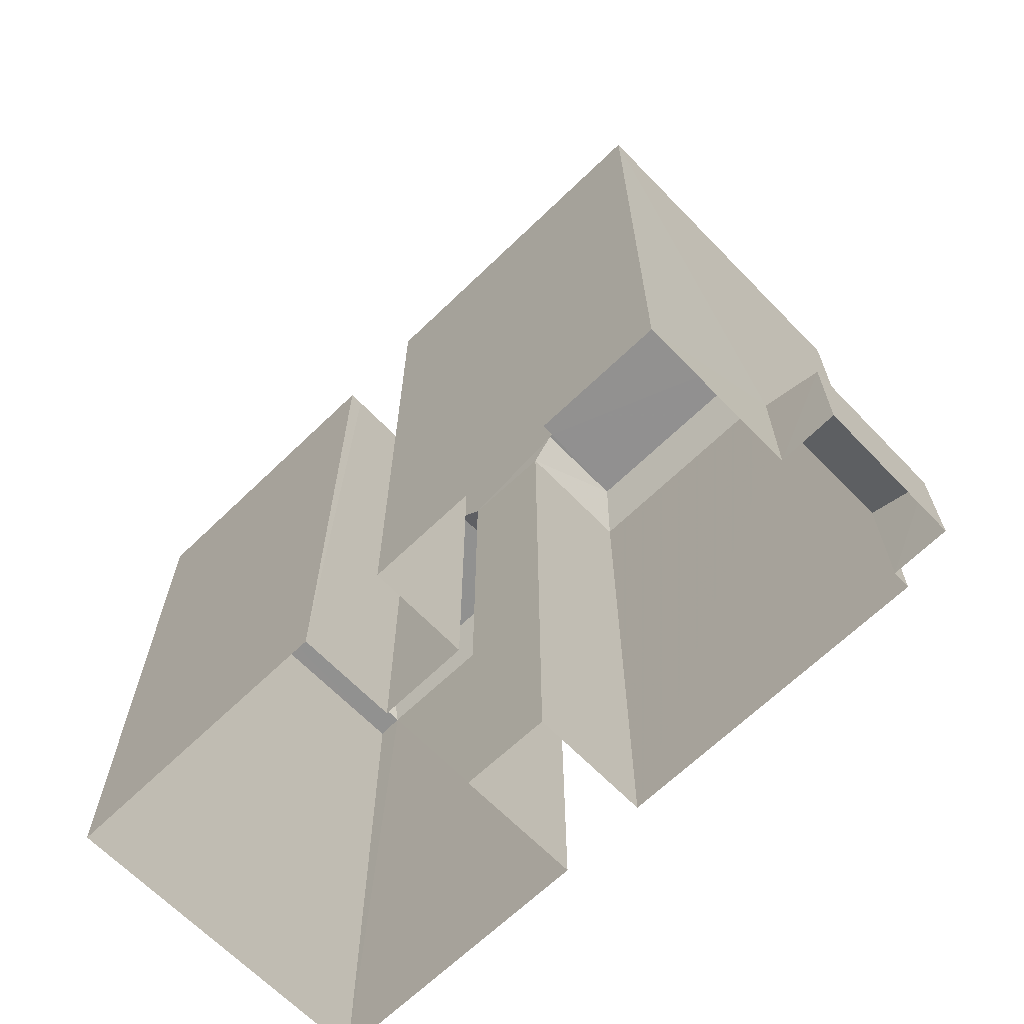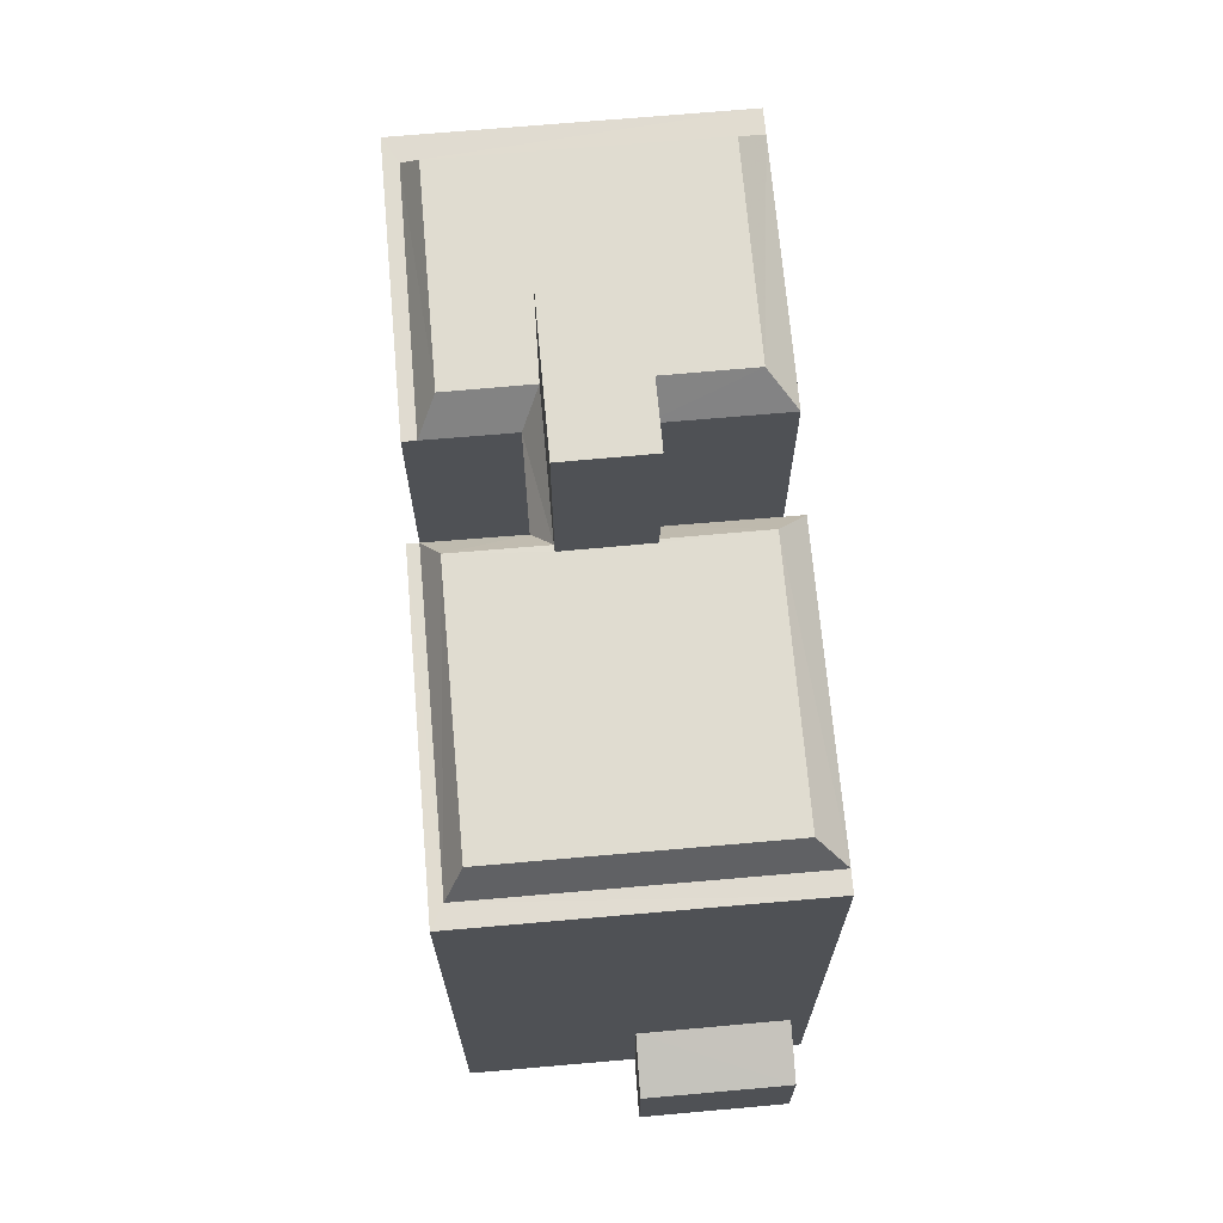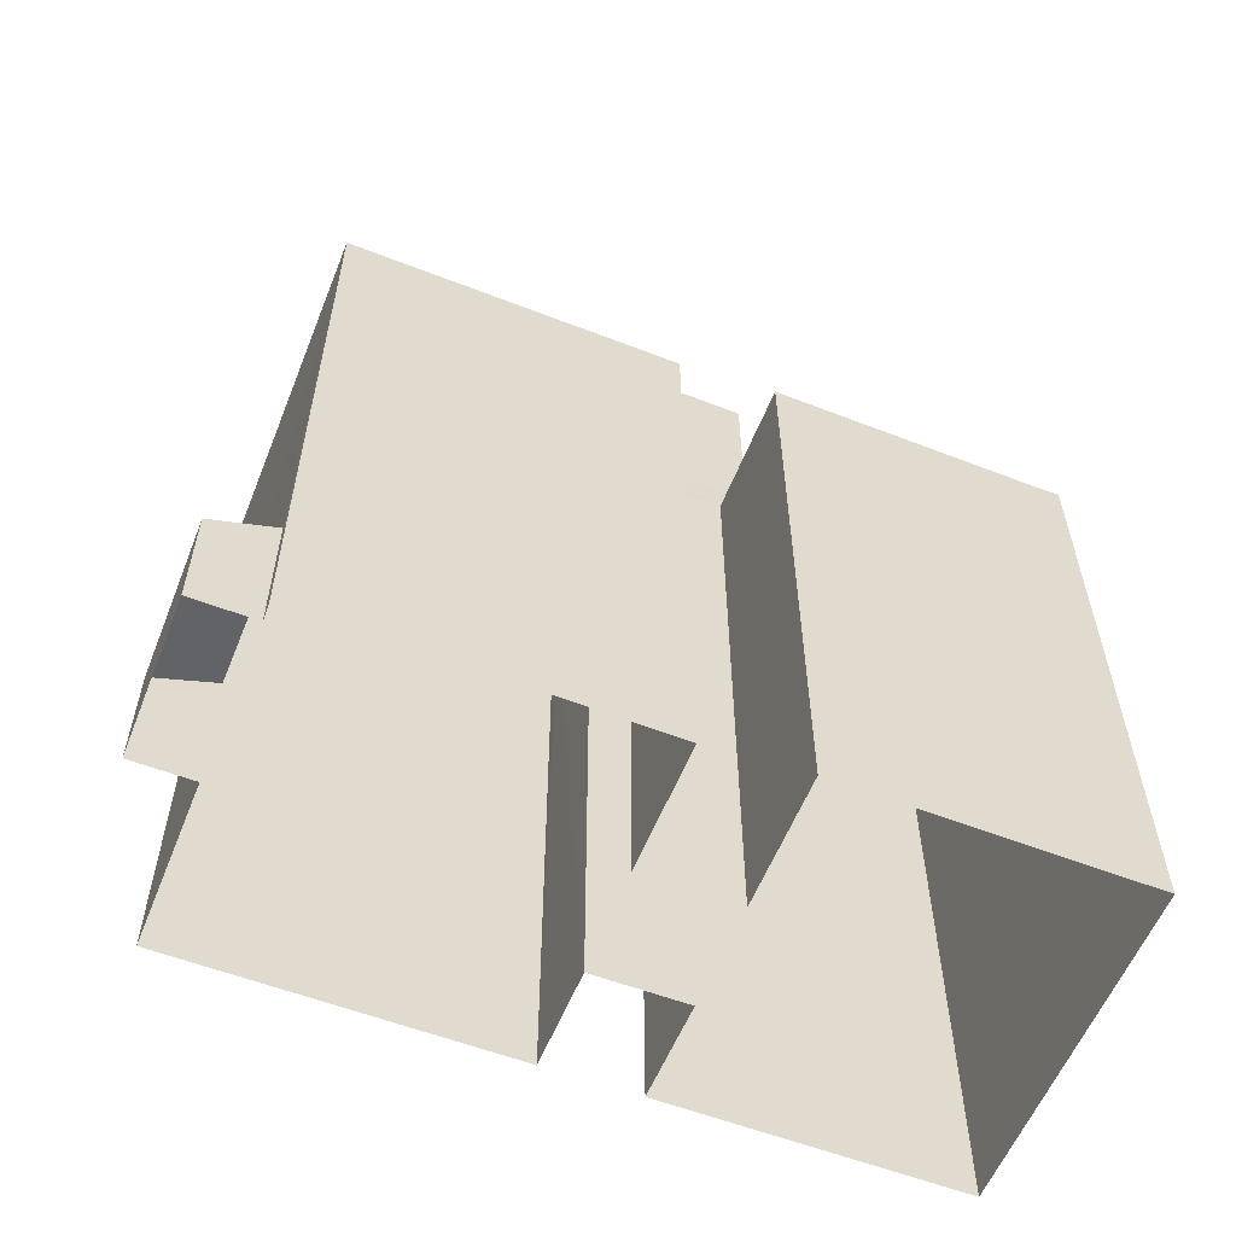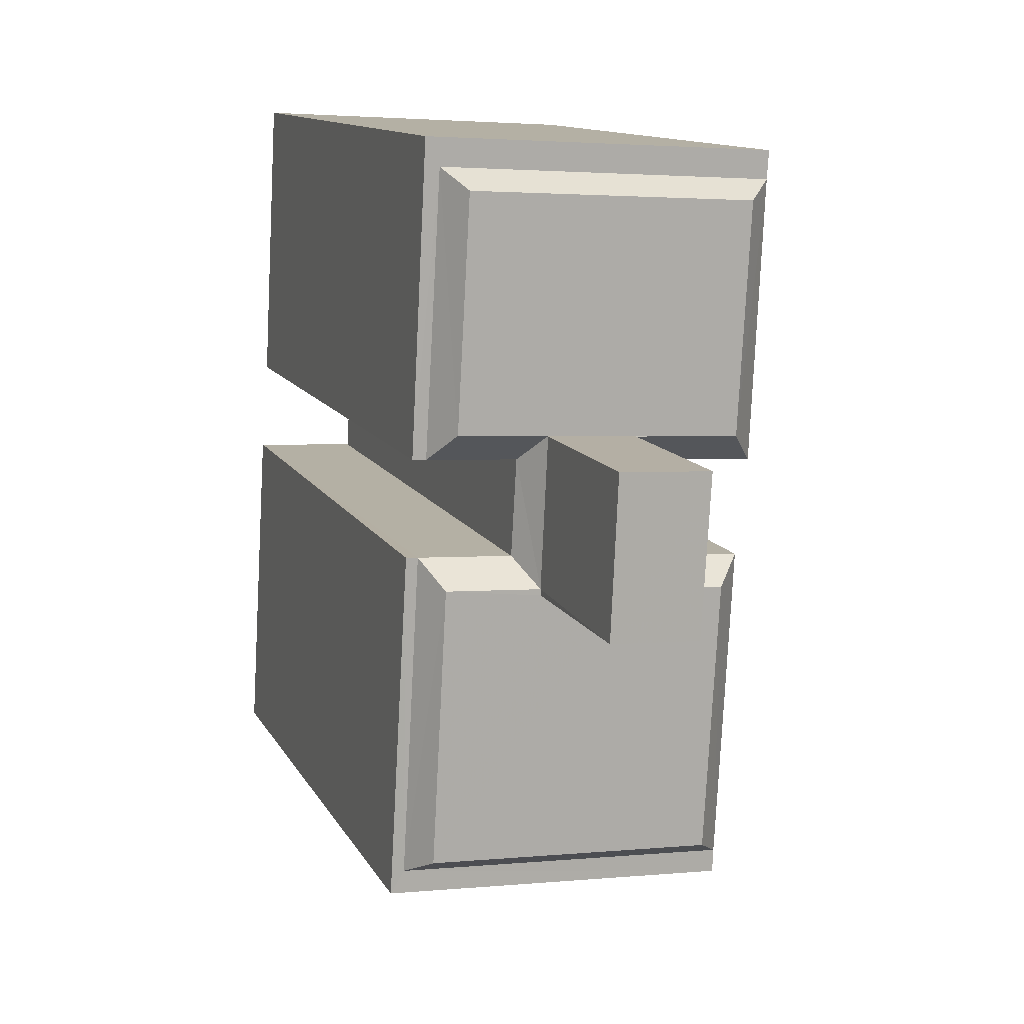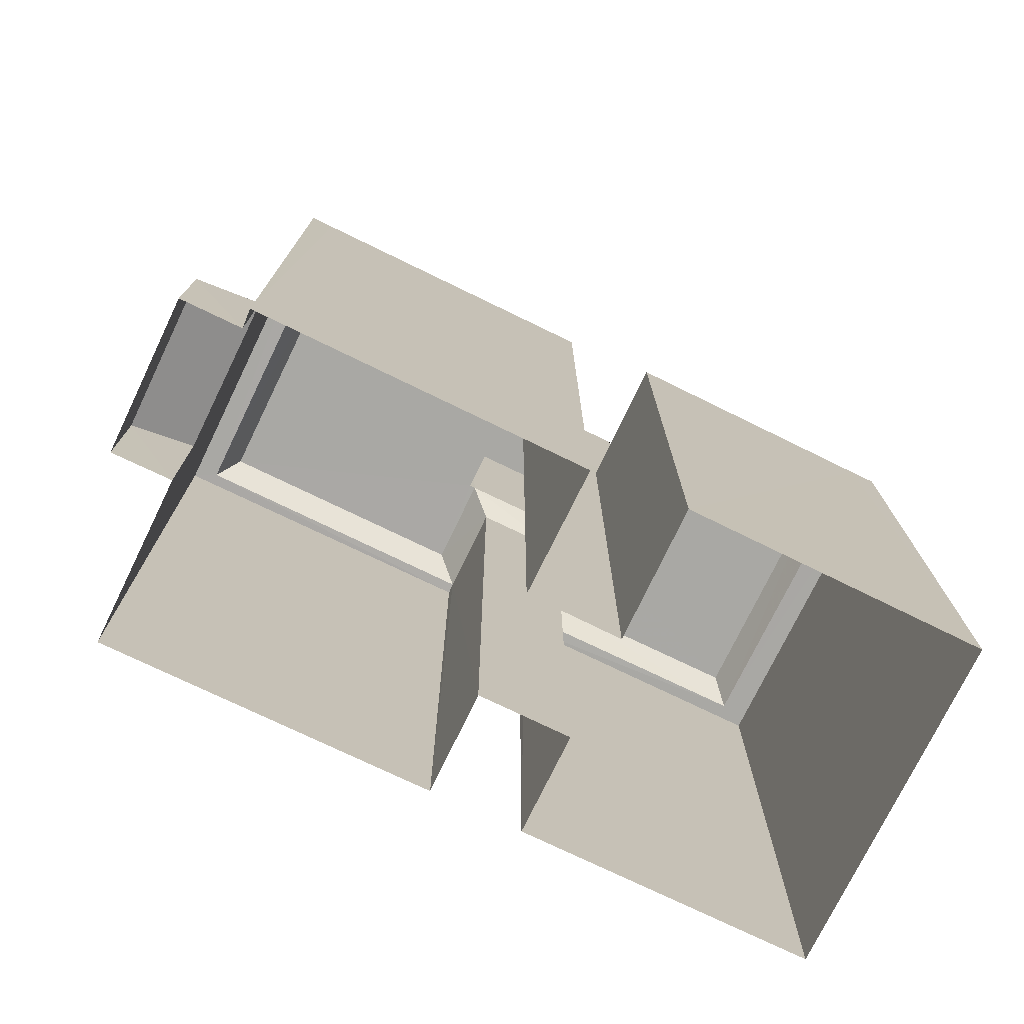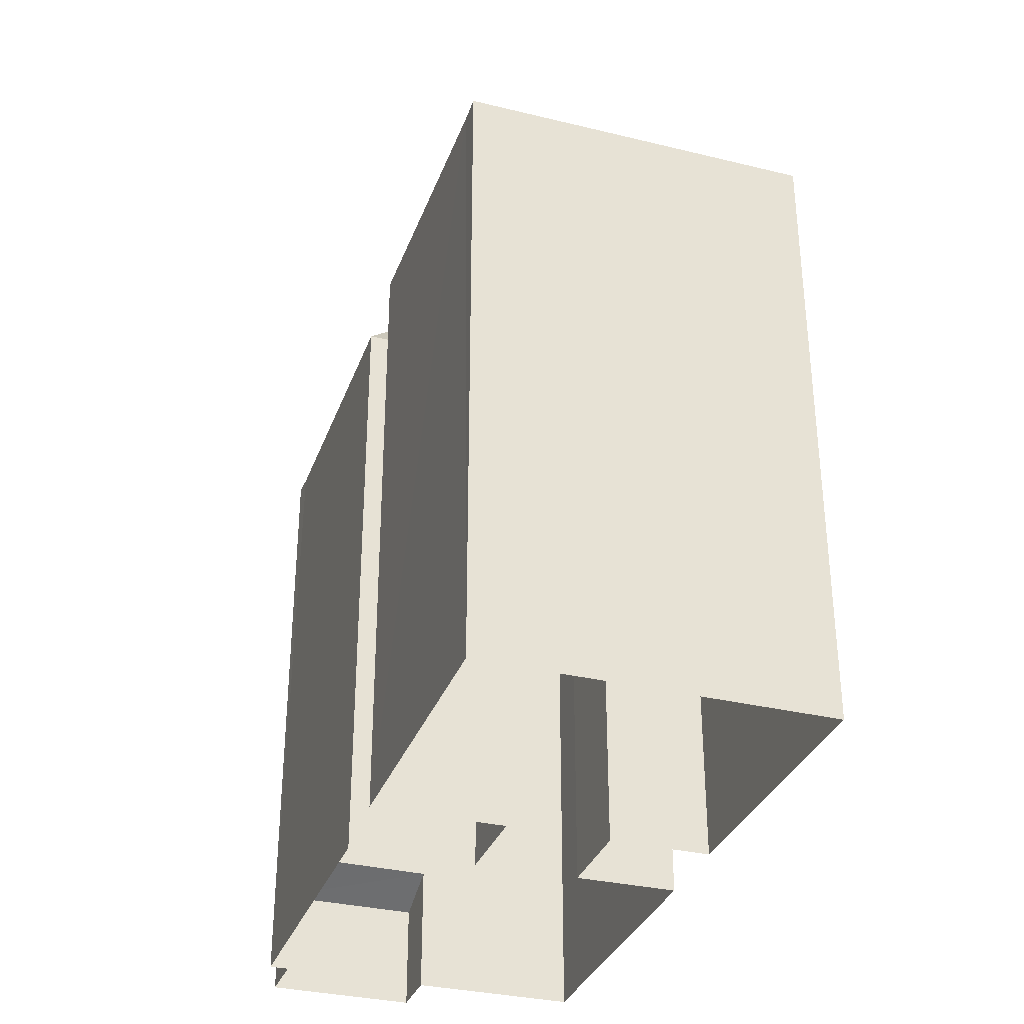
<metadata>
{"format":"obj","ext":"obj","renderer":"f3d","projection":"perspective","resolution":1024,"background":"white","views":[{"elev":-66.0,"azim":-49.0,"up":"+Z"},{"elev":69.6,"azim":-8.1,"up":"+Z"},{"elev":-57.9,"azim":65.1,"up":"+Z"},{"elev":12.1,"azim":-18.6,"up":"+Y"},{"elev":-75.0,"azim":61.0,"up":"+Z"},{"elev":-33.0,"azim":158.4,"up":"+Z"}]}
</metadata>
<code>
v -3.718e+05 -1.056e+05 25.51
v -3.718e+05 -1.056e+05 25.51
v -3.718e+05 -1.056e+05 25.51
v -3.718e+05 -1.056e+05 25.51
v -3.718e+05 -1.056e+05 25.51
v -3.718e+05 -1.057e+05 25.51
v -3.718e+05 -1.057e+05 25.51
v -3.718e+05 -1.057e+05 25.51
v -3.718e+05 -1.057e+05 25.51
v -3.718e+05 -1.057e+05 25.51
v -3.718e+05 -1.056e+05 25.51
v -3.718e+05 -1.056e+05 25.51
v -3.718e+05 -1.056e+05 25.51
v -3.718e+05 -1.056e+05 25.51
v -3.718e+05 -1.057e+05 25.51
v -3.718e+05 -1.056e+05 25.51
v -3.718e+05 -1.056e+05 47.63
v -3.718e+05 -1.056e+05 47.63
v -3.718e+05 -1.056e+05 47.63
v -3.718e+05 -1.056e+05 47.63
v -3.718e+05 -1.056e+05 47.63
v -3.718e+05 -1.056e+05 47.63
v -3.718e+05 -1.056e+05 47.63
v -3.718e+05 -1.056e+05 47.63
v -3.718e+05 -1.056e+05 47.63
v -3.718e+05 -1.056e+05 46.51
v -3.718e+05 -1.056e+05 46.51
v -3.718e+05 -1.057e+05 47.63
v -3.718e+05 -1.056e+05 47.63
v -3.718e+05 -1.056e+05 47.63
v -3.718e+05 -1.057e+05 47.63
v -3.718e+05 -1.056e+05 47.63
v -3.718e+05 -1.056e+05 47.63
v -3.718e+05 -1.056e+05 47.63
v -3.718e+05 -1.057e+05 29.98
v -3.718e+05 -1.057e+05 29.17
v -3.718e+05 -1.057e+05 29.17
v -3.718e+05 -1.057e+05 29.98
v -3.718e+05 -1.056e+05 53.77
v -3.718e+05 -1.056e+05 53.77
v -3.718e+05 -1.056e+05 53.77
v -3.718e+05 -1.056e+05 53.77
v -3.718e+05 -1.057e+05 46.51
v -3.718e+05 -1.056e+05 46.51
v -3.718e+05 -1.056e+05 46.51
v -3.718e+05 -1.056e+05 46.51
v -3.718e+05 -1.056e+05 46.51
v -3.718e+05 -1.056e+05 46.51
v -3.718e+05 -1.056e+05 46.51
v -3.718e+05 -1.057e+05 46.51
v -3.718e+05 -1.057e+05 46.51
v -3.718e+05 -1.057e+05 46.51
v -3.718e+05 -1.056e+05 46.51
v -3.718e+05 -1.056e+05 46.51
v -3.718e+05 -1.056e+05 46.51
v -3.718e+05 -1.056e+05 46.51
v -3.718e+05 -1.056e+05 46.51
v -3.718e+05 -1.056e+05 46.51
f 1 2 3
f 1 4 2
f 5 6 7
f 8 9 10
f 7 9 8
f 11 4 12
f 13 14 15
f 5 7 16
f 16 14 1
f 14 8 15
f 14 12 1
f 4 1 12
f 7 8 16
f 16 8 14
f 17 18 19
f 18 20 19
f 21 22 23
f 23 24 25
f 19 20 24
f 22 19 23
f 23 19 24
f 26 25 27
f 26 23 25
f 28 29 30
f 28 30 31
f 32 33 31
f 29 34 30
f 32 21 33
f 30 32 31
f 35 36 37
f 38 35 37
f 39 40 41
f 39 42 40
f 43 44 29
f 28 43 29
f 45 46 47
f 47 46 48
f 45 27 46
f 48 46 49
f 50 51 52
f 52 51 53
f 50 43 51
f 53 51 54
f 55 29 44
f 55 34 29
f 33 51 31
f 33 54 51
f 20 46 24
f 20 49 46
f 21 23 26
f 56 21 26
f 18 49 20
f 18 57 49
f 58 57 18
f 17 58 18
f 33 56 54
f 33 21 56
f 46 27 25
f 24 46 25
f 51 43 28
f 31 51 28
f 57 1 3
f 57 58 1
f 37 10 9
f 37 36 10
f 52 13 15
f 52 53 13
f 49 3 2
f 2 48 49
f 57 3 49
f 44 5 16
f 55 44 16
f 14 26 12
f 14 56 26
f 54 14 13
f 13 53 54
f 56 14 54
f 27 11 12
f 12 26 27
f 45 11 27
f 58 16 1
f 19 39 17
f 58 55 16
f 34 41 30
f 39 41 34
f 34 58 17
f 58 34 55
f 39 34 17
f 35 15 8
f 15 35 52
f 7 6 38
f 50 52 35
f 6 50 38
f 50 35 38
f 43 6 5
f 5 44 43
f 50 6 43
f 8 10 36
f 35 8 36
f 22 39 19
f 22 42 39
f 22 21 42
f 21 32 40
f 21 40 42
f 30 41 40
f 32 30 40
f 7 37 9
f 7 38 37
f 47 4 11
f 45 47 11
f 48 2 4
f 47 48 4

</code>
